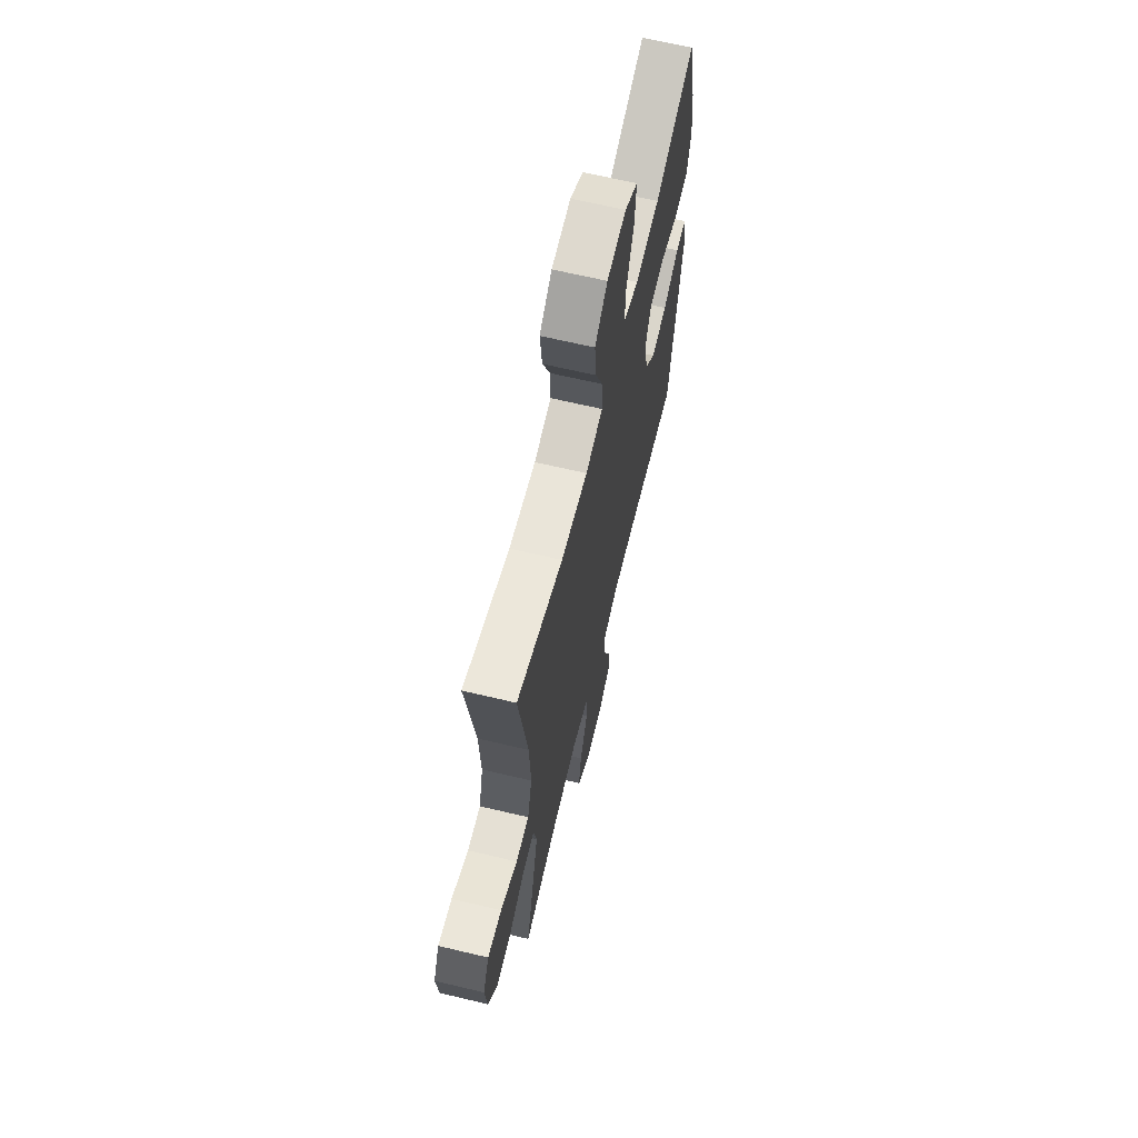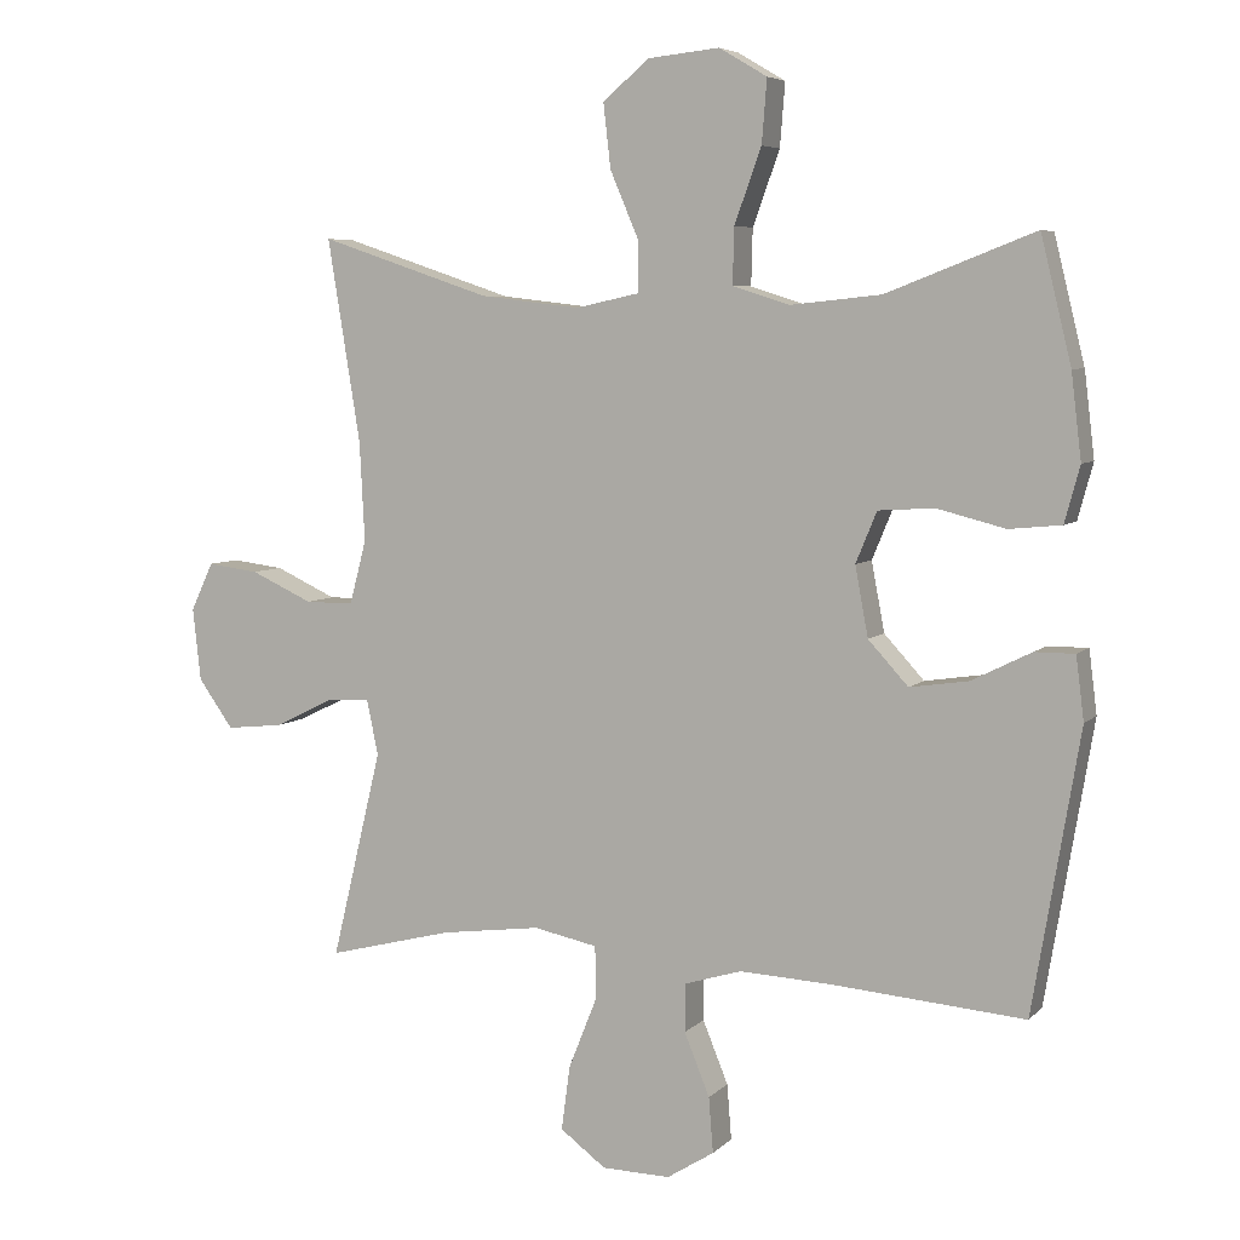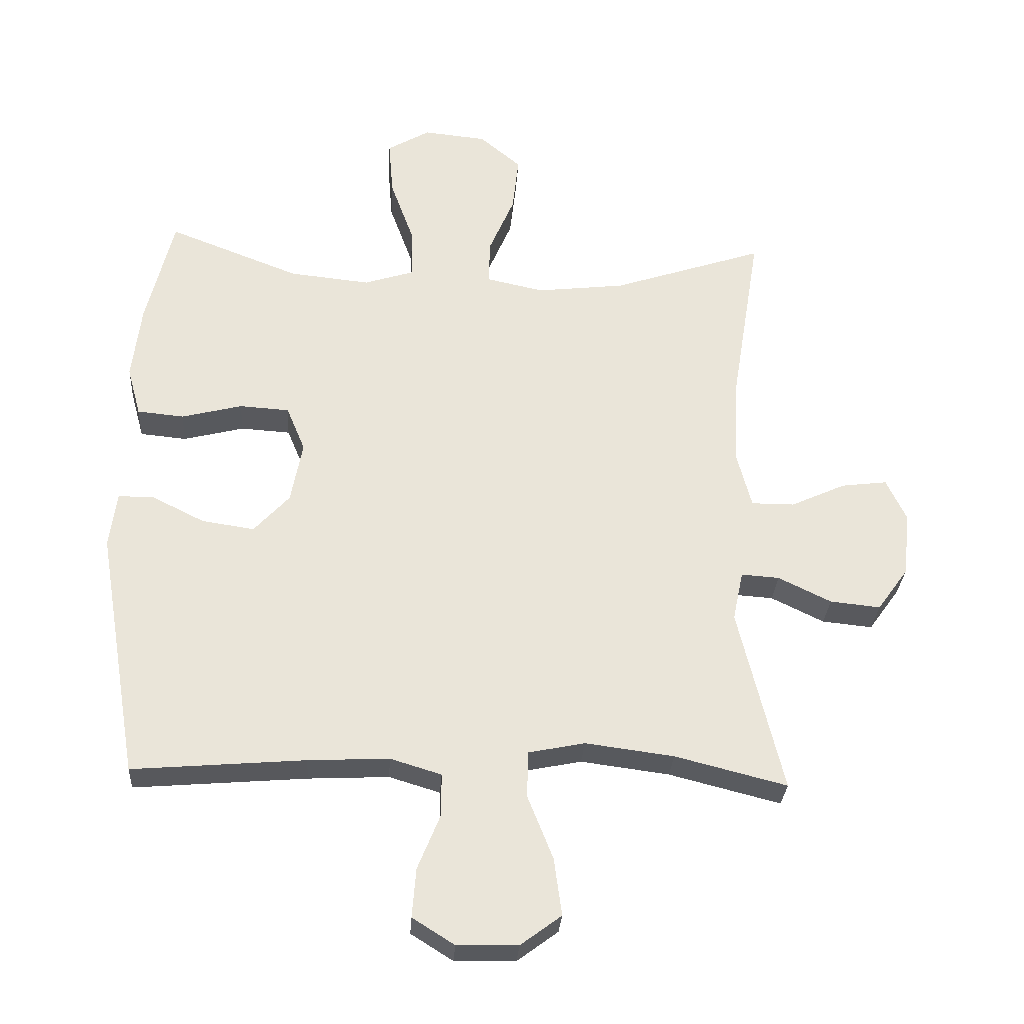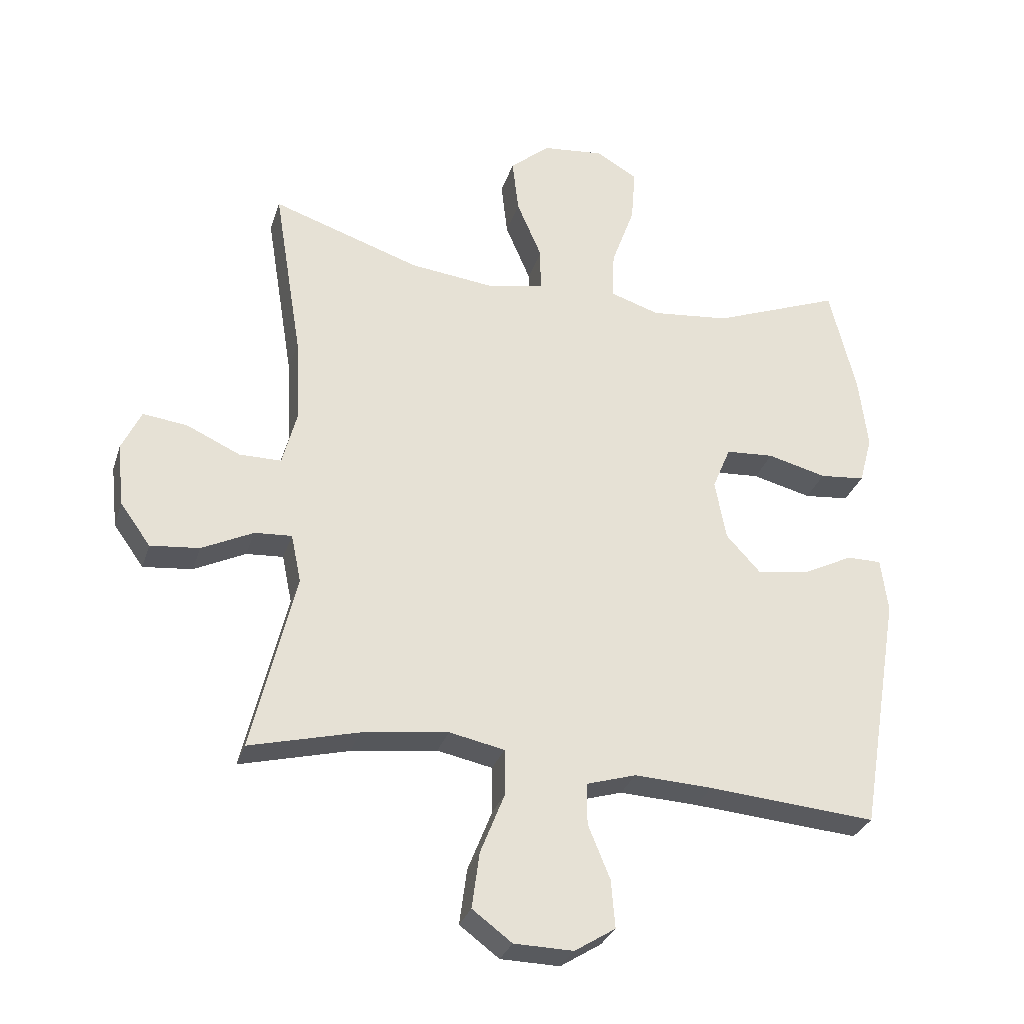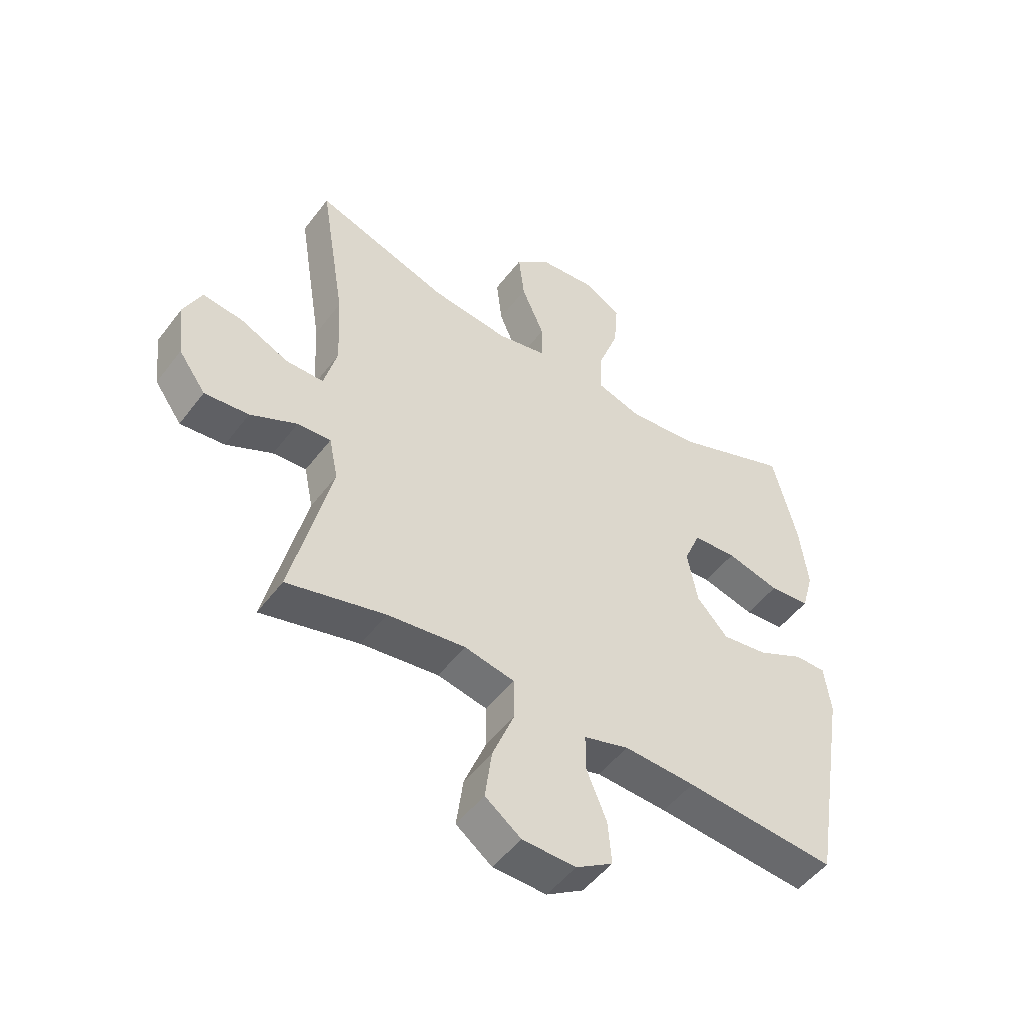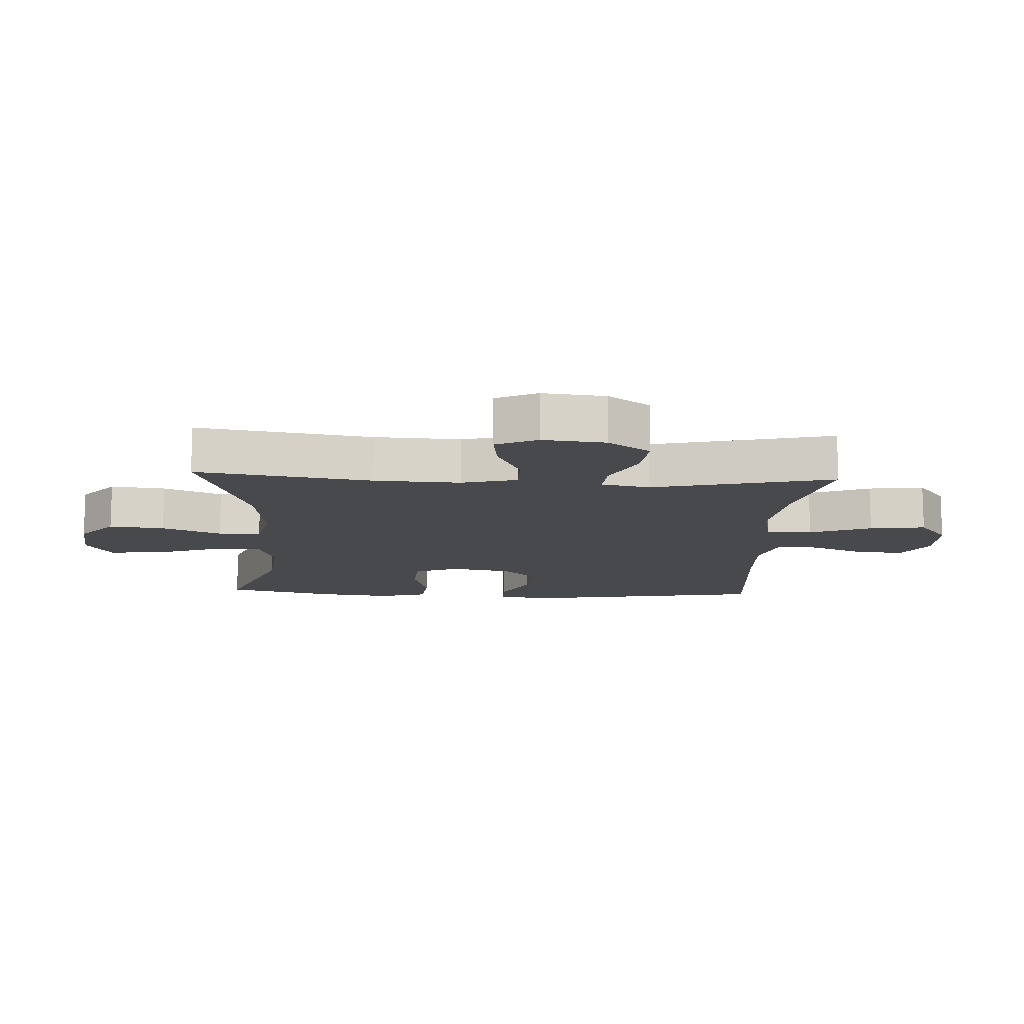
<metadata>
{"format":"obj","ext":"obj","renderer":"f3d","projection":"perspective","resolution":1024,"background":"white","views":[{"elev":65.3,"azim":103.5,"up":"+Z"},{"elev":6.0,"azim":-157.3,"up":"+Z"},{"elev":-29.8,"azim":-3.6,"up":"+Z"},{"elev":-30.2,"azim":163.7,"up":"+Z"},{"elev":-50.5,"azim":144.2,"up":"+Z"},{"elev":-12.4,"azim":87.1,"up":"+Y"}]}
</metadata>
<code>
v -0.5 0.07 -0.5
v -0.565 0.07 -0.114
v -0.554 0.07 -0.027
v -0.499 0.07 -0.027
v -0.417 0.07 -0.068
v -0.336 0.07 -0.08
v -0.281 0.07 -0.02
v -0.263 0.07 0.076
v -0.292 0.07 0.146
v -0.369 0.07 0.151
v -0.463 0.07 0.127
v -0.535 0.07 0.134
v -0.556 0.07 0.211
v -0.542 0.07 0.328
v -0.5 0.07 0.5
v -0.296 0.07 0.421
v -0.171 0.07 0.408
v -0.093 0.07 0.433
v -0.095 0.07 0.51
v -0.132 0.07 0.612
v -0.139 0.07 0.699
v -0.073 0.07 0.738
v 0.025 0.07 0.728
v 0.089 0.07 0.674
v 0.079 0.07 0.586
v 0.039 0.07 0.492
v 0.039 0.07 0.424
v 0.127 0.07 0.405
v 0.264 0.07 0.421
v 0.5 0.07 0.5
v 0.455 0.07 0.222
v 0.448 0.07 0.085
v 0.471 0.07 -0.003
v 0.538 0.07 -0.003
v 0.623 0.07 0.036
v 0.694 0.07 0.045
v 0.725 0.07 -0.021
v 0.714 0.07 -0.121
v 0.666 0.07 -0.188
v 0.588 0.07 -0.18
v 0.506 0.07 -0.14
v 0.447 0.07 -0.136
v 0.431 0.07 -0.213
v 0.5 0.07 -0.5
v 0.327 0.07 -0.456
v 0.19 0.07 -0.438
v 0.102 0.07 -0.456
v 0.101 0.07 -0.529
v 0.14 0.07 -0.627
v 0.152 0.07 -0.716
v 0.089 0.07 -0.763
v -0.005 0.07 -0.765
v -0.07 0.07 -0.724
v -0.064 0.07 -0.648
v -0.029 0.07 -0.562
v -0.029 0.07 -0.496
v -0.108 0.07 -0.472
v -0.233 0.07 -0.478
v -0.5 0 -0.5
v -0.565 0 -0.114
v -0.554 0 -0.027
v -0.499 0 -0.027
v -0.417 0 -0.068
v -0.336 0 -0.08
v -0.281 0 -0.02
v -0.263 0 0.076
v -0.292 0 0.146
v -0.369 0 0.151
v -0.463 0 0.127
v -0.535 0 0.134
v -0.556 0 0.211
v -0.542 0 0.328
v -0.5 0 0.5
v -0.296 0 0.421
v -0.171 0 0.408
v -0.093 0 0.433
v -0.095 0 0.51
v -0.132 0 0.612
v -0.139 0 0.699
v -0.073 0 0.738
v 0.025 0 0.728
v 0.089 0 0.674
v 0.079 0 0.586
v 0.039 0 0.492
v 0.039 0 0.424
v 0.127 0 0.405
v 0.264 0 0.421
v 0.5 0 0.5
v 0.455 0 0.222
v 0.448 0 0.085
v 0.471 0 -0.003
v 0.538 0 -0.003
v 0.623 0 0.036
v 0.694 0 0.045
v 0.725 0 -0.021
v 0.714 0 -0.121
v 0.666 0 -0.188
v 0.588 0 -0.18
v 0.506 0 -0.14
v 0.447 0 -0.136
v 0.431 0 -0.213
v 0.5 0 -0.5
v 0.327 0 -0.456
v 0.19 0 -0.438
v 0.102 0 -0.456
v 0.101 0 -0.529
v 0.14 0 -0.627
v 0.152 0 -0.716
v 0.089 0 -0.763
v -0.005 0 -0.765
v -0.07 0 -0.724
v -0.064 0 -0.648
v -0.029 0 -0.562
v -0.029 0 -0.496
v -0.108 0 -0.472
v -0.233 0 -0.478
f 52 53 54 55
f 52 55 56
f 51 52 56
f 48 49 50 51
f 47 48 51 56
f 43 44 45
f 42 43 45 46
f 38 39 40 41
f 38 41 42
f 37 38 42
f 34 35 36 37
f 33 34 37 42
f 32 33 42 46
f 29 30 31
f 28 29 31 32
f 27 28 32 46
f 23 24 25 26
f 23 26 27
f 22 23 27
f 19 20 21 22
f 18 19 22 27
f 17 18 27 46
f 13 14 15 16
f 10 11 12 13
f 9 10 13 16
f 8 9 16 17
f 2 3 4 5
f 58 1 2 5
f 57 58 5 6
f 47 56 57 6
f 7 8 17 46
f 6 7 46 47
f 113 112 111 110
f 114 113 110
f 114 110 109
f 109 108 107 106
f 114 109 106 105
f 103 102 101
f 104 103 101 100
f 99 98 97 96
f 100 99 96
f 100 96 95
f 95 94 93 92
f 100 95 92 91
f 104 100 91 90
f 89 88 87
f 90 89 87 86
f 104 90 86 85
f 84 83 82 81
f 85 84 81
f 85 81 80
f 80 79 78 77
f 85 80 77 76
f 104 85 76 75
f 74 73 72 71
f 71 70 69 68
f 74 71 68 67
f 75 74 67 66
f 63 62 61 60
f 63 60 59 116
f 64 63 116 115
f 64 115 114 105
f 104 75 66 65
f 105 104 65 64
f 1 59 60 2
f 2 60 61 3
f 3 61 62 4
f 4 62 63 5
f 5 63 64 6
f 6 64 65 7
f 7 65 66 8
f 8 66 67 9
f 9 67 68 10
f 10 68 69 11
f 11 69 70 12
f 12 70 71 13
f 13 71 72 14
f 14 72 73 15
f 15 73 74 16
f 16 74 75 17
f 17 75 76 18
f 18 76 77 19
f 19 77 78 20
f 20 78 79 21
f 21 79 80 22
f 22 80 81 23
f 23 81 82 24
f 24 82 83 25
f 25 83 84 26
f 26 84 85 27
f 27 85 86 28
f 28 86 87 29
f 29 87 88 30
f 30 88 89 31
f 31 89 90 32
f 32 90 91 33
f 33 91 92 34
f 34 92 93 35
f 35 93 94 36
f 36 94 95 37
f 37 95 96 38
f 38 96 97 39
f 39 97 98 40
f 40 98 99 41
f 41 99 100 42
f 42 100 101 43
f 43 101 102 44
f 44 102 103 45
f 45 103 104 46
f 46 104 105 47
f 47 105 106 48
f 48 106 107 49
f 49 107 108 50
f 50 108 109 51
f 51 109 110 52
f 52 110 111 53
f 53 111 112 54
f 54 112 113 55
f 55 113 114 56
f 56 114 115 57
f 57 115 116 58
f 58 116 59 1

</code>
